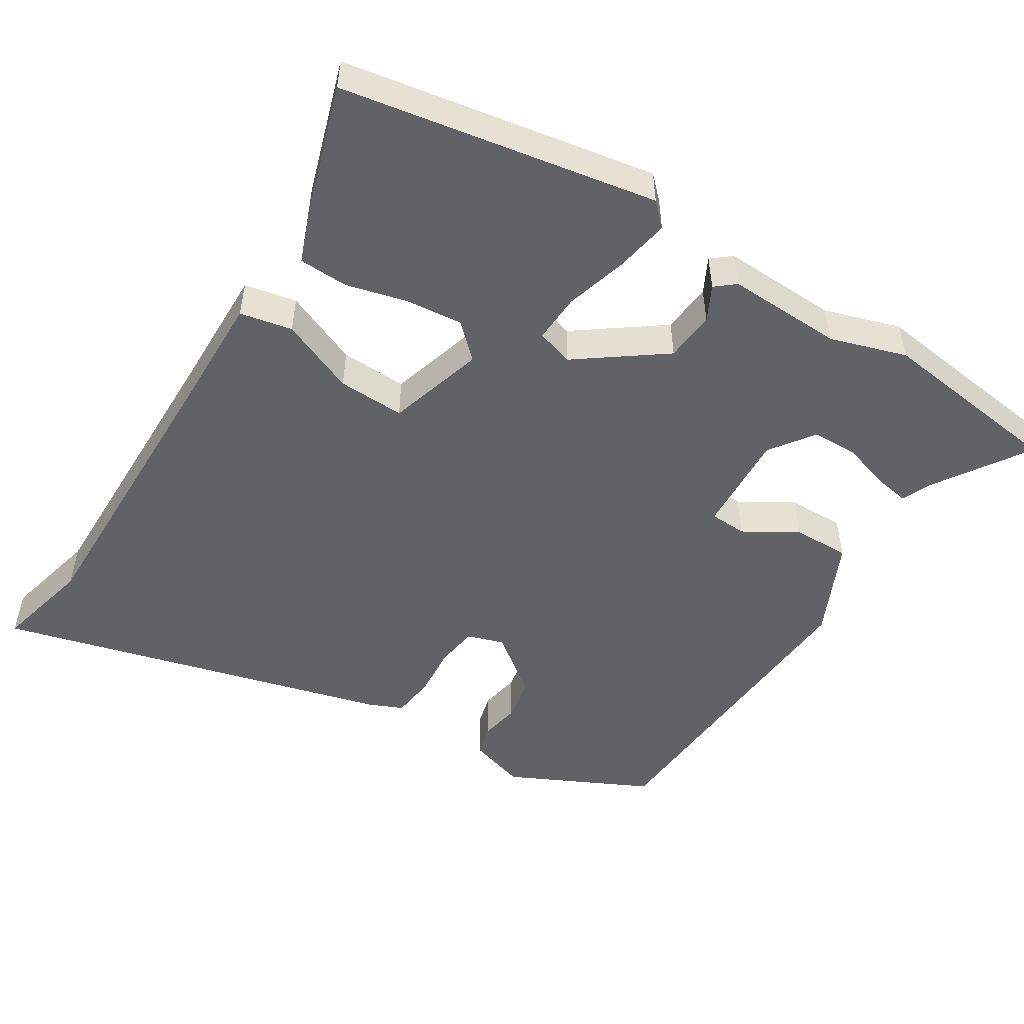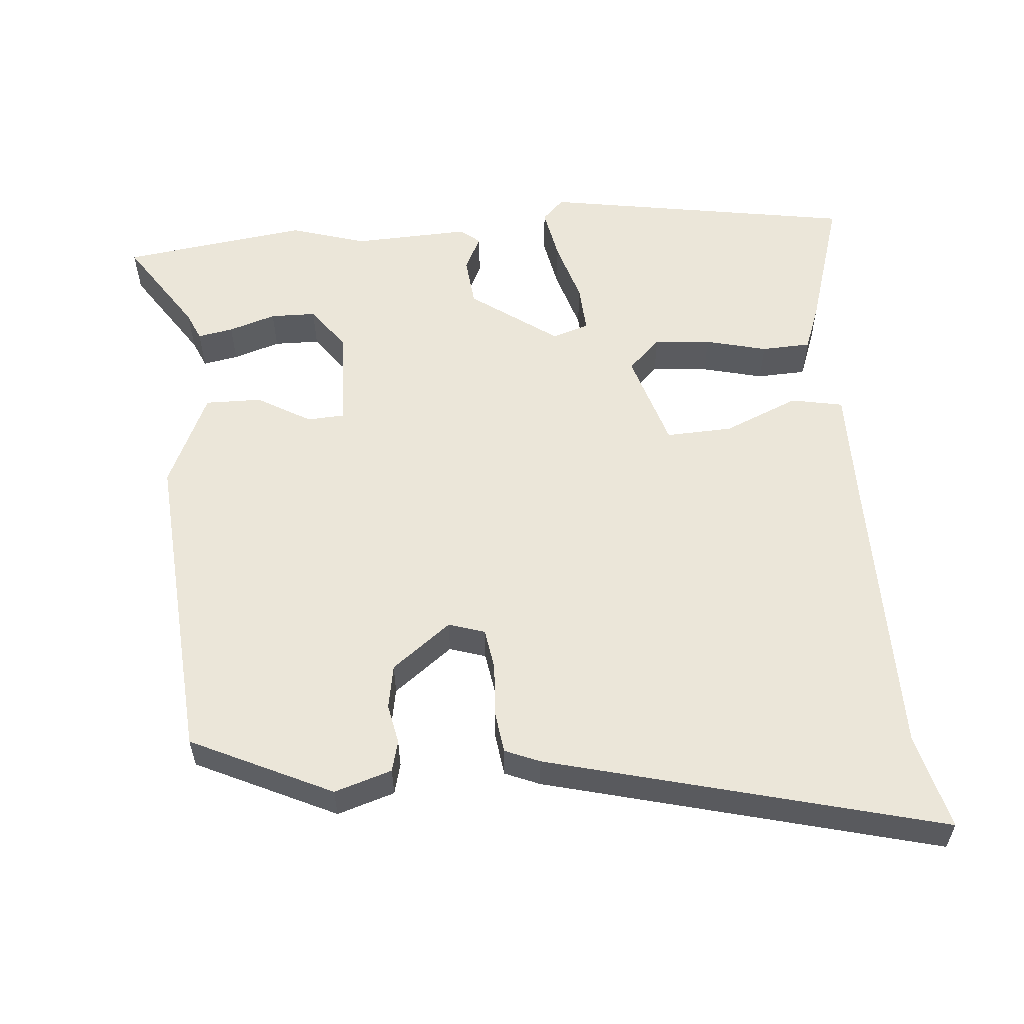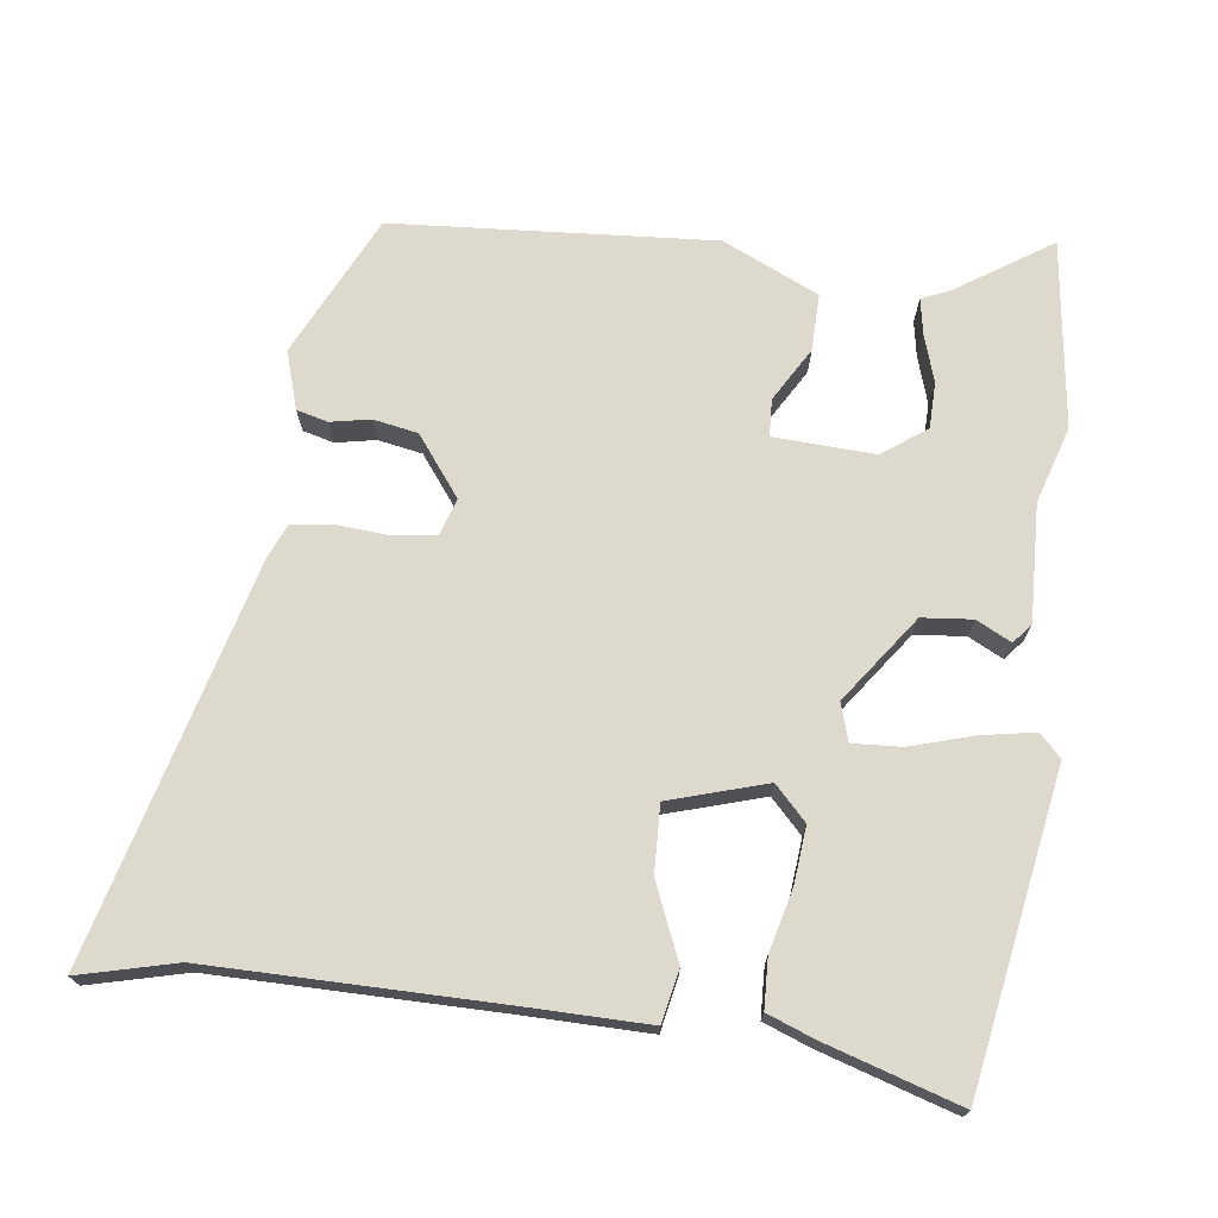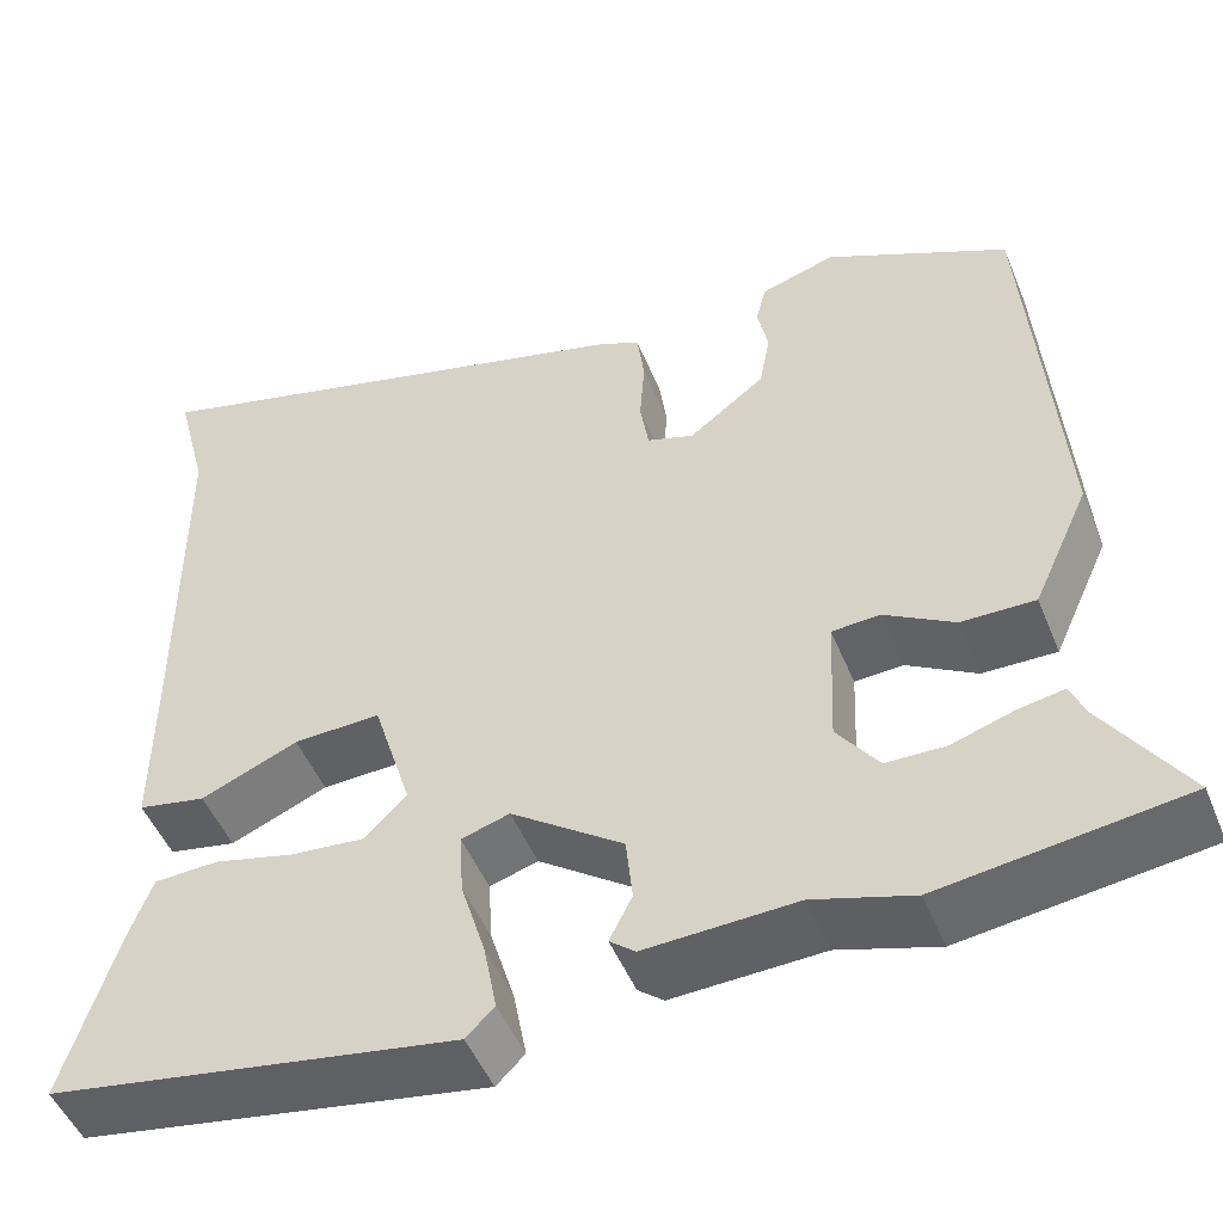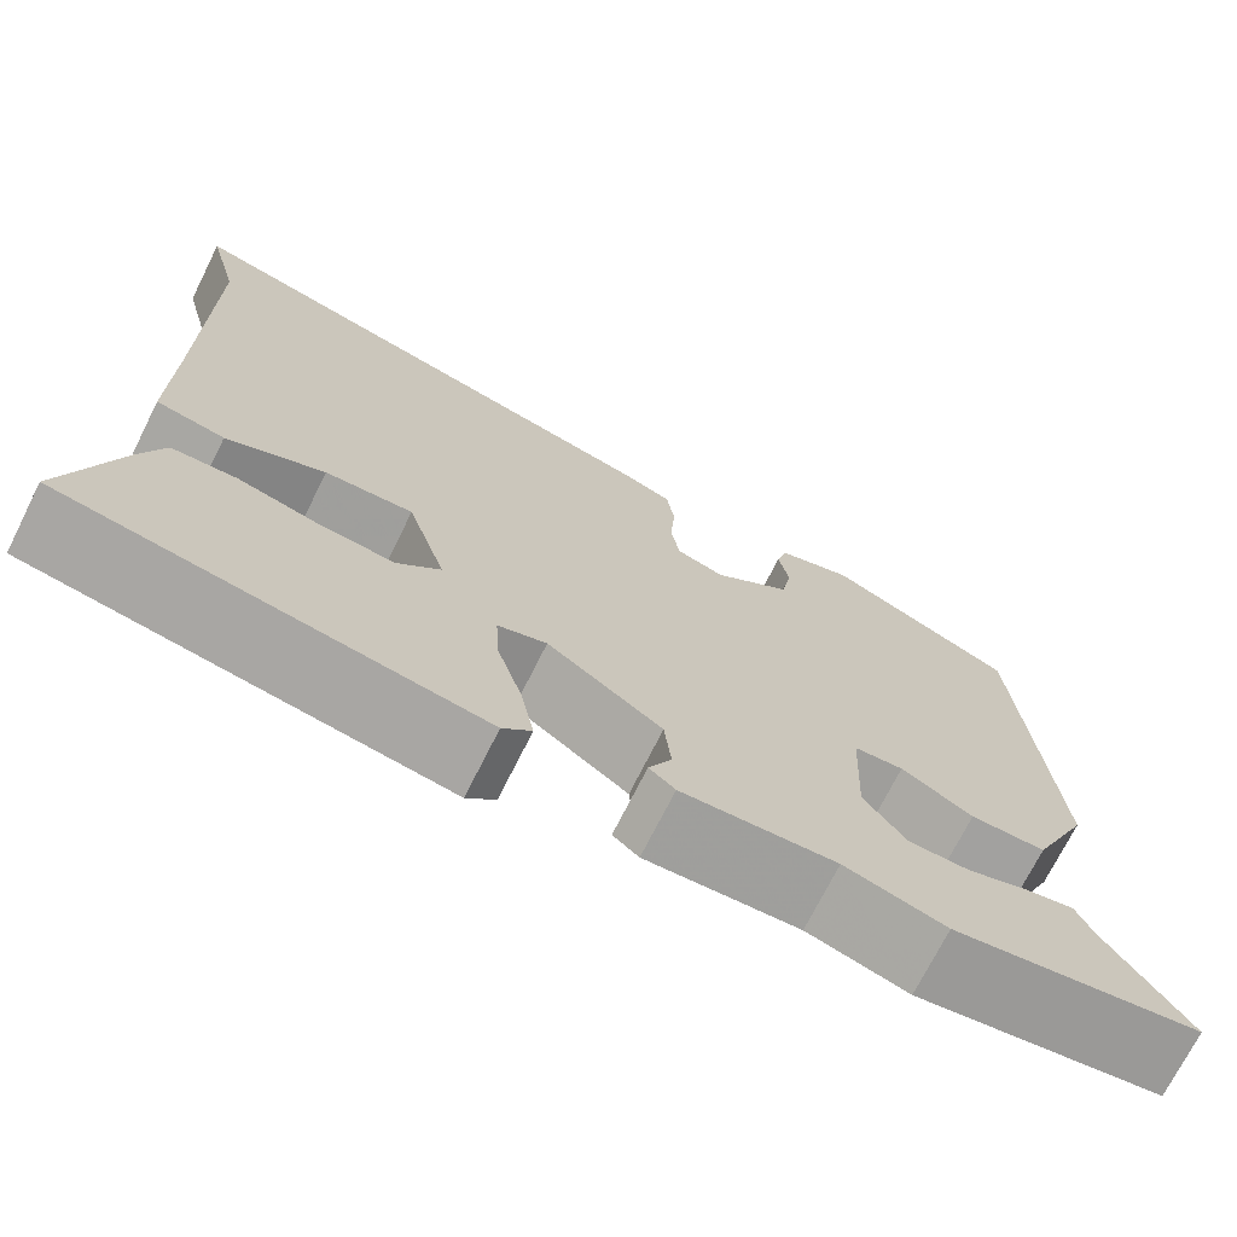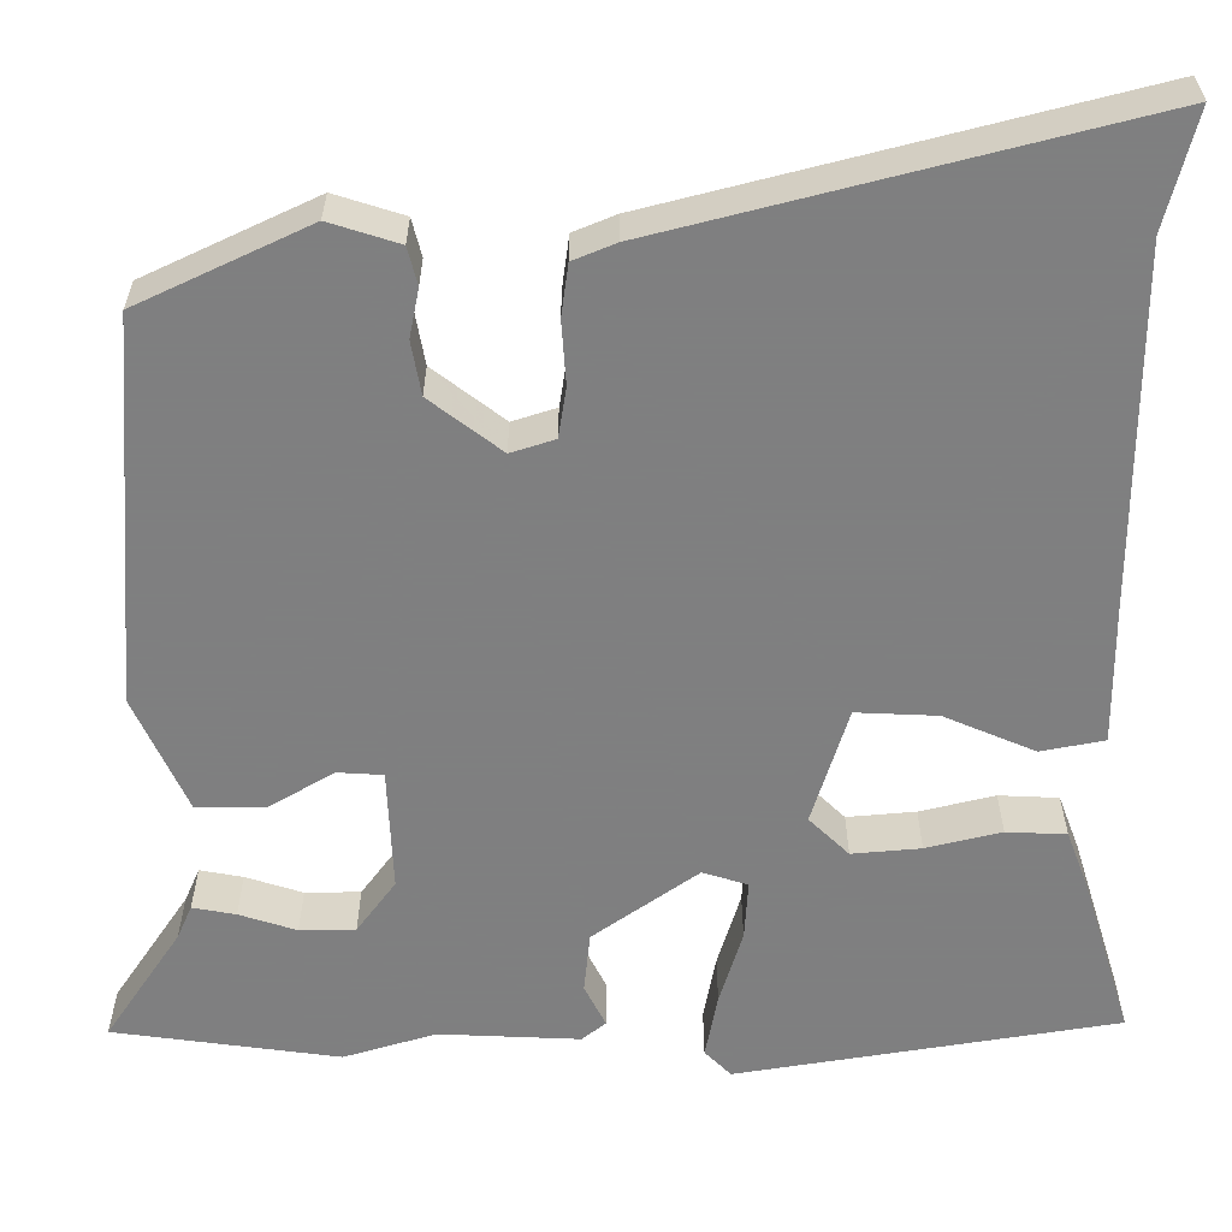
<metadata>
{"format":"obj","ext":"obj","renderer":"f3d","projection":"perspective","resolution":1024,"background":"white","views":[{"elev":-50.7,"azim":148.6,"up":"+Y"},{"elev":56.8,"azim":-4.8,"up":"+Y"},{"elev":72.0,"azim":97.6,"up":"+Y"},{"elev":-49.3,"azim":-158.2,"up":"+Z"},{"elev":-72.0,"azim":153.4,"up":"+Z"},{"elev":30.1,"azim":-0.0,"up":"+Z"}]}
</metadata>
<code>
v -0.494 0.07 0.38
v -0.3 0.07 0.472
v -0.221 0.07 0.447
v -0.21 0.07 0.404
v -0.221 0.07 0.349
v -0.21 0.07 0.288
v -0.129 0.07 0.226
v -0.079 0.07 0.242
v -0.07 0.07 0.299
v -0.075 0.07 0.371
v -0.067 0.07 0.43
v -0.019 0.07 0.45
v 0.523 0.07 0.59
v 0.489 0.07 0.457
v 0.488 0.07 0.061
v 0.489 0.07 -0.108
v 0.417 0.07 -0.122
v 0.314 0.07 -0.078
v 0.222 0.07 -0.074
v 0.181 0.07 -0.207
v 0.226 0.07 -0.251
v 0.304 0.07 -0.244
v 0.389 0.07 -0.223
v 0.457 0.07 -0.226
v 0.481 0.07 -0.29
v 0.538 0.07 -0.476
v 0.106 0.07 -0.548
v 0.076 0.07 -0.518
v 0.09 0.07 -0.444
v 0.116 0.07 -0.358
v 0.12 0.07 -0.291
v 0.069 0.07 -0.275
v -0.05 0.07 -0.36
v -0.057 0.07 -0.429
v -0.033 0.07 -0.477
v -0.06 0.07 -0.499
v -0.22 0.07 -0.492
v -0.325 0.07 -0.524
v -0.582 0.07 -0.489
v -0.496 0.07 -0.36
v -0.479 0.07 -0.321
v -0.43 0.07 -0.33
v -0.365 0.07 -0.351
v -0.302 0.07 -0.35
v -0.258 0.07 -0.29
v -0.264 0.07 -0.151
v -0.315 0.07 -0.148
v -0.389 0.07 -0.191
v -0.467 0.07 -0.192
v -0.527 0.07 -0.06
v -0.494 0 0.38
v -0.3 0 0.472
v -0.221 0 0.447
v -0.21 0 0.404
v -0.221 0 0.349
v -0.21 0 0.288
v -0.129 0 0.226
v -0.079 0 0.242
v -0.07 0 0.299
v -0.075 0 0.371
v -0.067 0 0.43
v -0.019 0 0.45
v 0.523 0 0.59
v 0.489 0 0.457
v 0.488 0 0.061
v 0.489 0 -0.108
v 0.417 0 -0.122
v 0.314 0 -0.078
v 0.222 0 -0.074
v 0.181 0 -0.207
v 0.226 0 -0.251
v 0.304 0 -0.244
v 0.389 0 -0.223
v 0.457 0 -0.226
v 0.481 0 -0.29
v 0.538 0 -0.476
v 0.106 0 -0.548
v 0.076 0 -0.518
v 0.09 0 -0.444
v 0.116 0 -0.358
v 0.12 0 -0.291
v 0.069 0 -0.275
v -0.05 0 -0.36
v -0.057 0 -0.429
v -0.033 0 -0.477
v -0.06 0 -0.499
v -0.22 0 -0.492
v -0.325 0 -0.524
v -0.582 0 -0.489
v -0.496 0 -0.36
v -0.479 0 -0.321
v -0.43 0 -0.33
v -0.365 0 -0.351
v -0.302 0 -0.35
v -0.258 0 -0.29
v -0.264 0 -0.151
v -0.315 0 -0.148
v -0.389 0 -0.191
v -0.467 0 -0.192
v -0.527 0 -0.06
f 1 2 3
f 50 1 3
f 49 50 3
f 48 49 3
f 47 48 3
f 46 47 3
f 45 46 3
f 40 41 42 43
f 40 43 44
f 39 40 44
f 38 39 44
f 37 38 44
f 37 44 45
f 36 37 45
f 35 36 45
f 34 35 45
f 28 29 30
f 27 28 30
f 26 27 30
f 25 26 30
f 24 25 30
f 23 24 30
f 22 23 30
f 21 22 30 31
f 20 21 31 32
f 15 16 17 18
f 14 15 18 19
f 13 14 19
f 12 13 19
f 11 12 19
f 10 11 19
f 9 10 19
f 19 20 32
f 9 19 32
f 8 9 32
f 3 4 5
f 45 3 5
f 45 5 6
f 45 6 7
f 34 45 7
f 33 34 7
f 7 8 32 33
f 53 52 51
f 53 51 100
f 53 100 99
f 53 99 98
f 53 98 97
f 53 97 96
f 53 96 95
f 93 92 91 90
f 94 93 90
f 94 90 89
f 94 89 88
f 94 88 87
f 95 94 87
f 95 87 86
f 95 86 85
f 95 85 84
f 80 79 78
f 80 78 77
f 80 77 76
f 80 76 75
f 80 75 74
f 80 74 73
f 80 73 72
f 81 80 72 71
f 82 81 71 70
f 68 67 66 65
f 69 68 65 64
f 69 64 63
f 69 63 62
f 69 62 61
f 69 61 60
f 69 60 59
f 82 70 69
f 82 69 59
f 82 59 58
f 55 54 53
f 55 53 95
f 56 55 95
f 57 56 95
f 57 95 84
f 57 84 83
f 83 82 58 57
f 1 51 52 2
f 2 52 53 3
f 3 53 54 4
f 4 54 55 5
f 5 55 56 6
f 6 56 57 7
f 7 57 58 8
f 8 58 59 9
f 9 59 60 10
f 10 60 61 11
f 11 61 62 12
f 12 62 63 13
f 13 63 64 14
f 14 64 65 15
f 15 65 66 16
f 16 66 67 17
f 17 67 68 18
f 18 68 69 19
f 19 69 70 20
f 20 70 71 21
f 21 71 72 22
f 22 72 73 23
f 23 73 74 24
f 24 74 75 25
f 25 75 76 26
f 26 76 77 27
f 27 77 78 28
f 28 78 79 29
f 29 79 80 30
f 30 80 81 31
f 31 81 82 32
f 32 82 83 33
f 33 83 84 34
f 34 84 85 35
f 35 85 86 36
f 36 86 87 37
f 37 87 88 38
f 38 88 89 39
f 39 89 90 40
f 40 90 91 41
f 41 91 92 42
f 42 92 93 43
f 43 93 94 44
f 44 94 95 45
f 45 95 96 46
f 46 96 97 47
f 47 97 98 48
f 48 98 99 49
f 49 99 100 50
f 50 100 51 1

</code>
